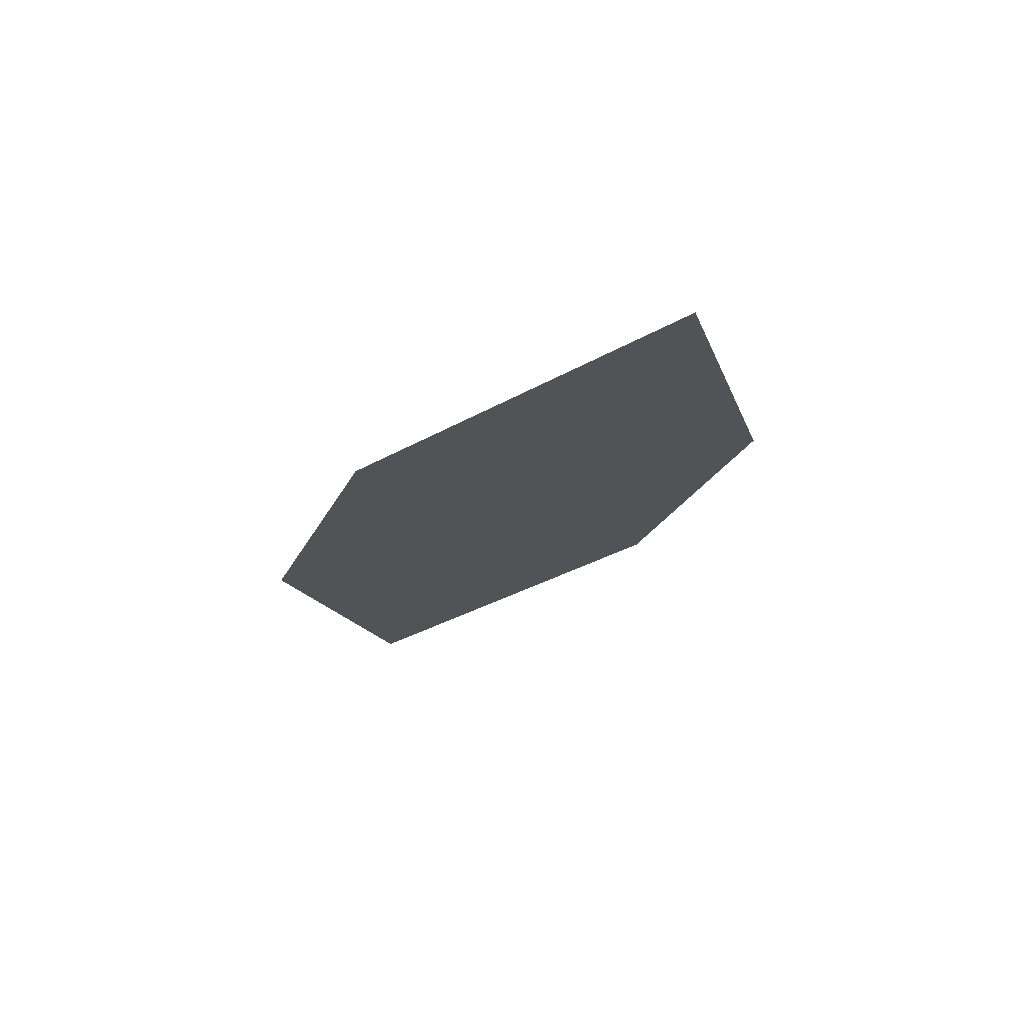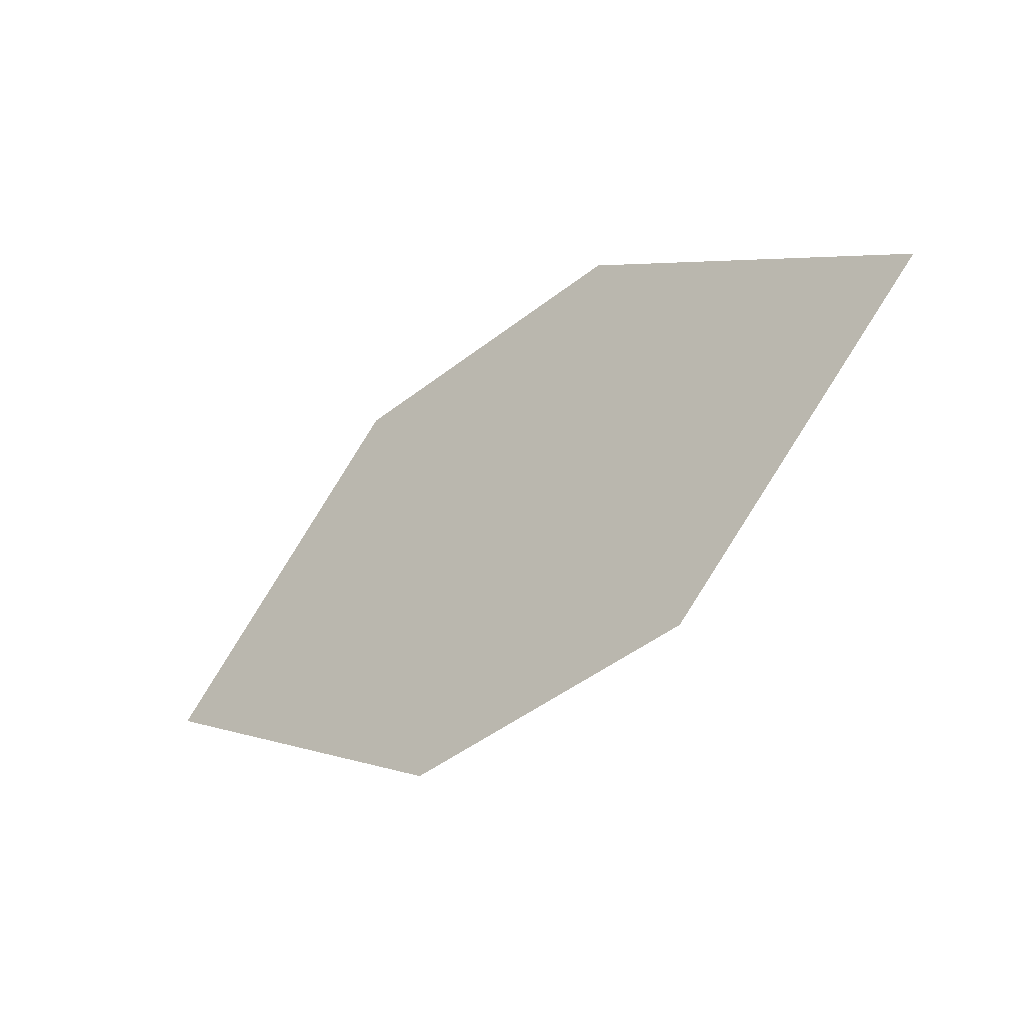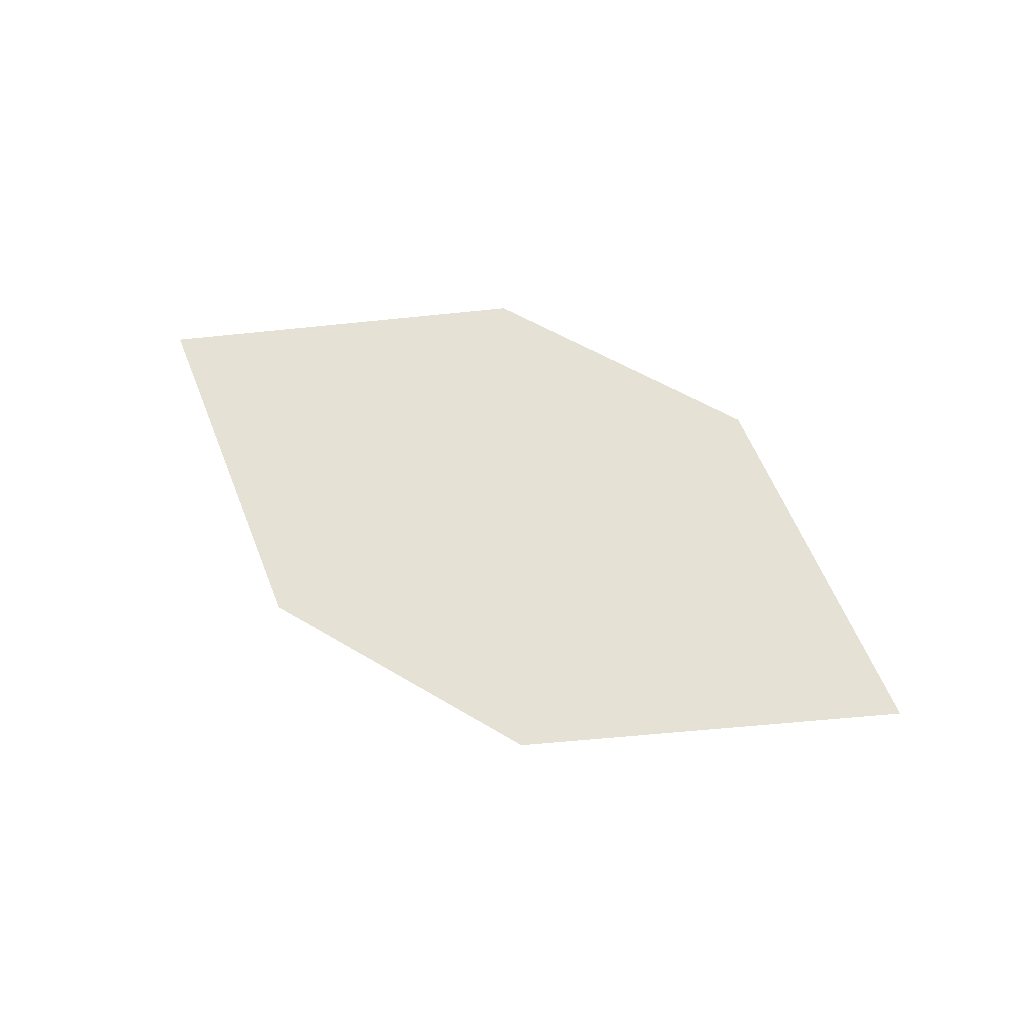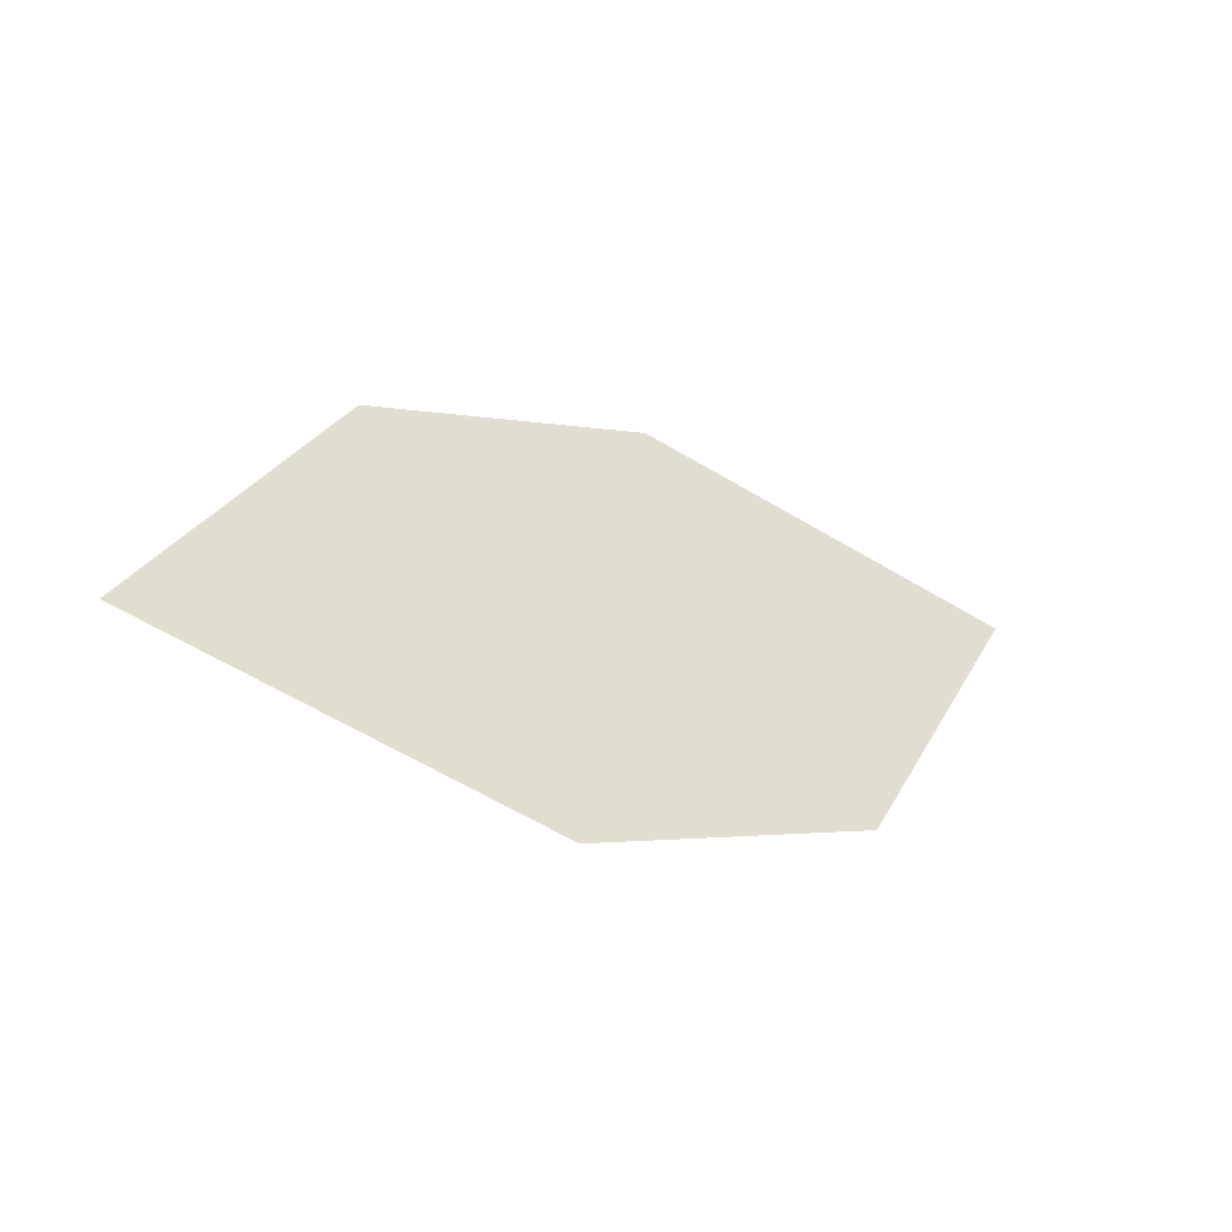
<metadata>
{"format":"obj","ext":"obj","renderer":"f3d","projection":"perspective","resolution":1024,"background":"white","views":[{"elev":-26.8,"azim":-89.6,"up":"+Z"},{"elev":-15.3,"azim":33.2,"up":"+Y"},{"elev":46.8,"azim":-126.6,"up":"+Z"},{"elev":-34.8,"azim":-39.1,"up":"+Y"}]}
</metadata>
<code>
o leaves.175
v 0.2055 0.111 1.164
v 0.2403 0.1018 1.171
v 0.2891 0.1421 1.169
v 0.2264 0.1409 1.161
v 0.2543 0.1513 1.162
v 0.2682 0.1122 1.173
f 1 2 6 3
f 1 3 5 4

</code>
